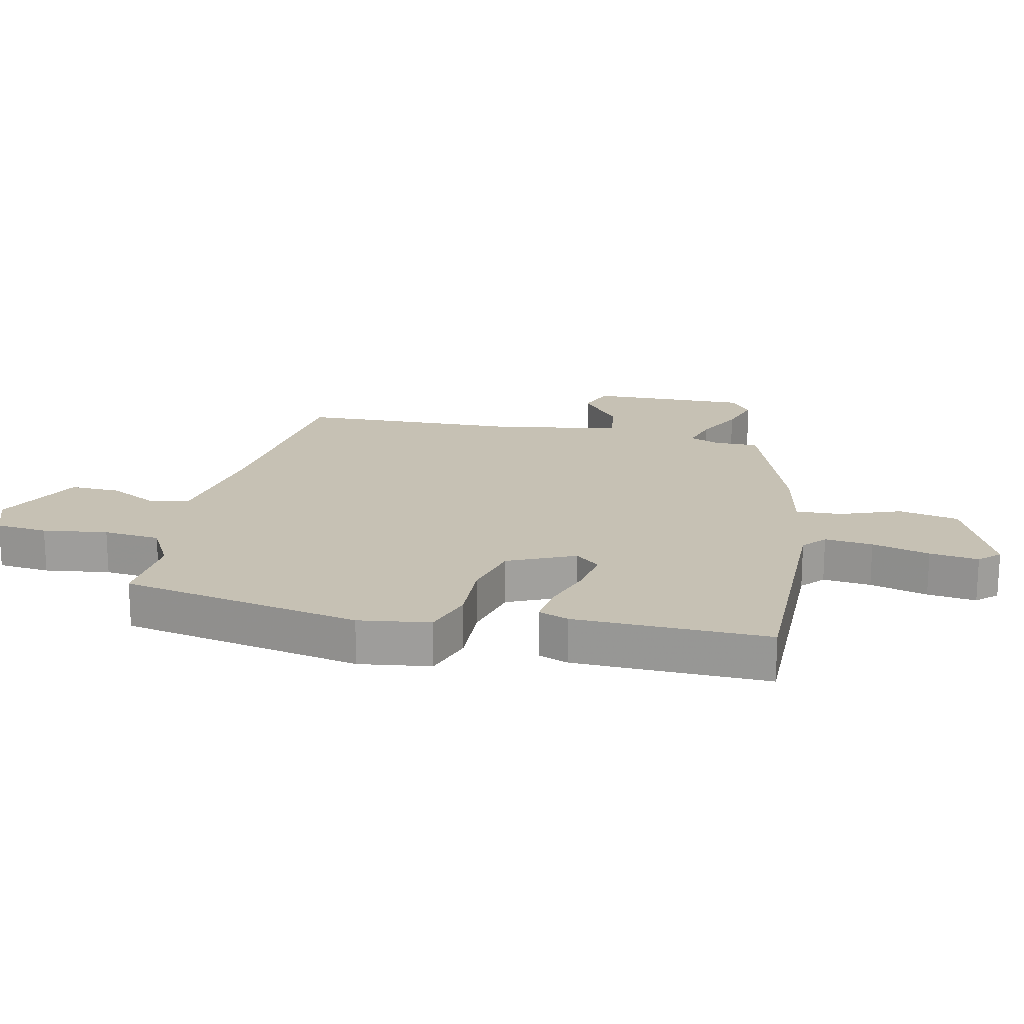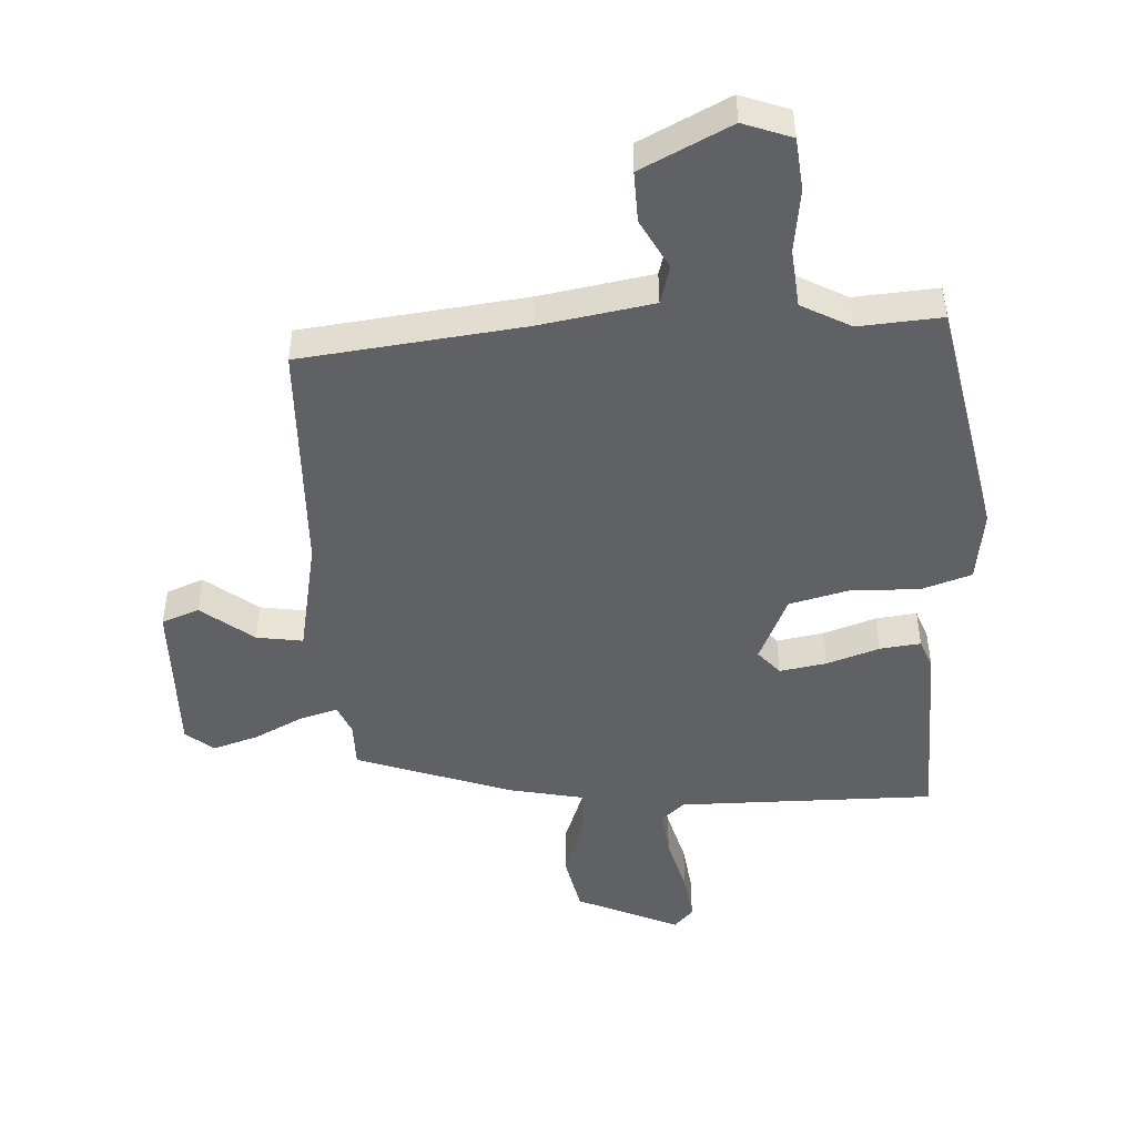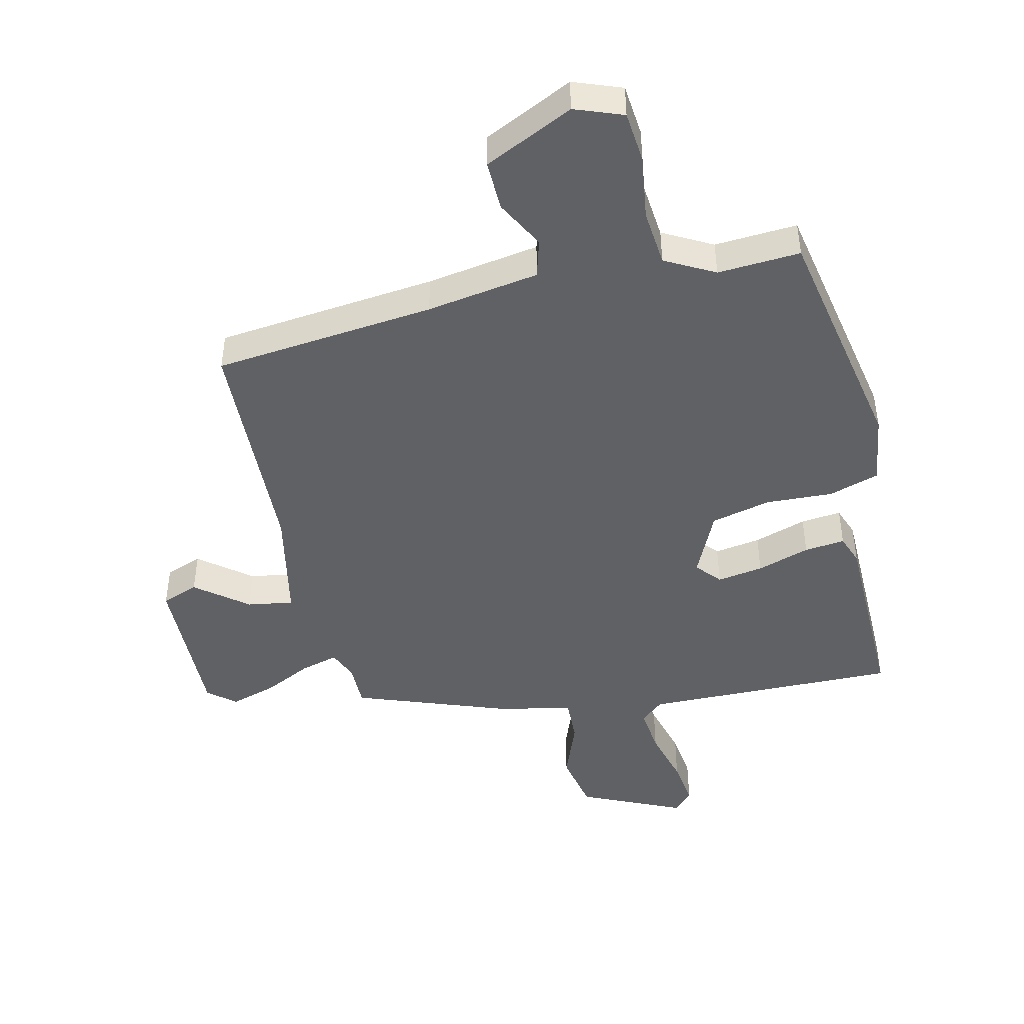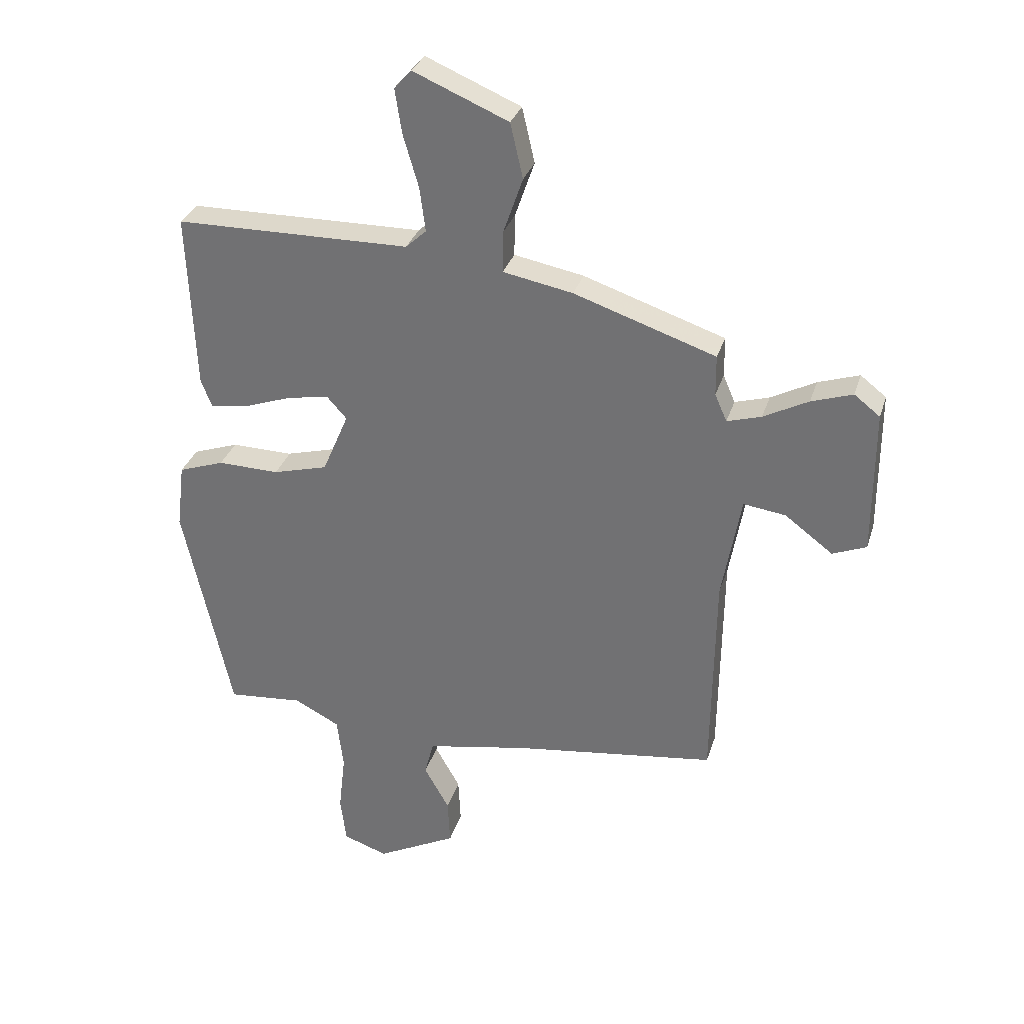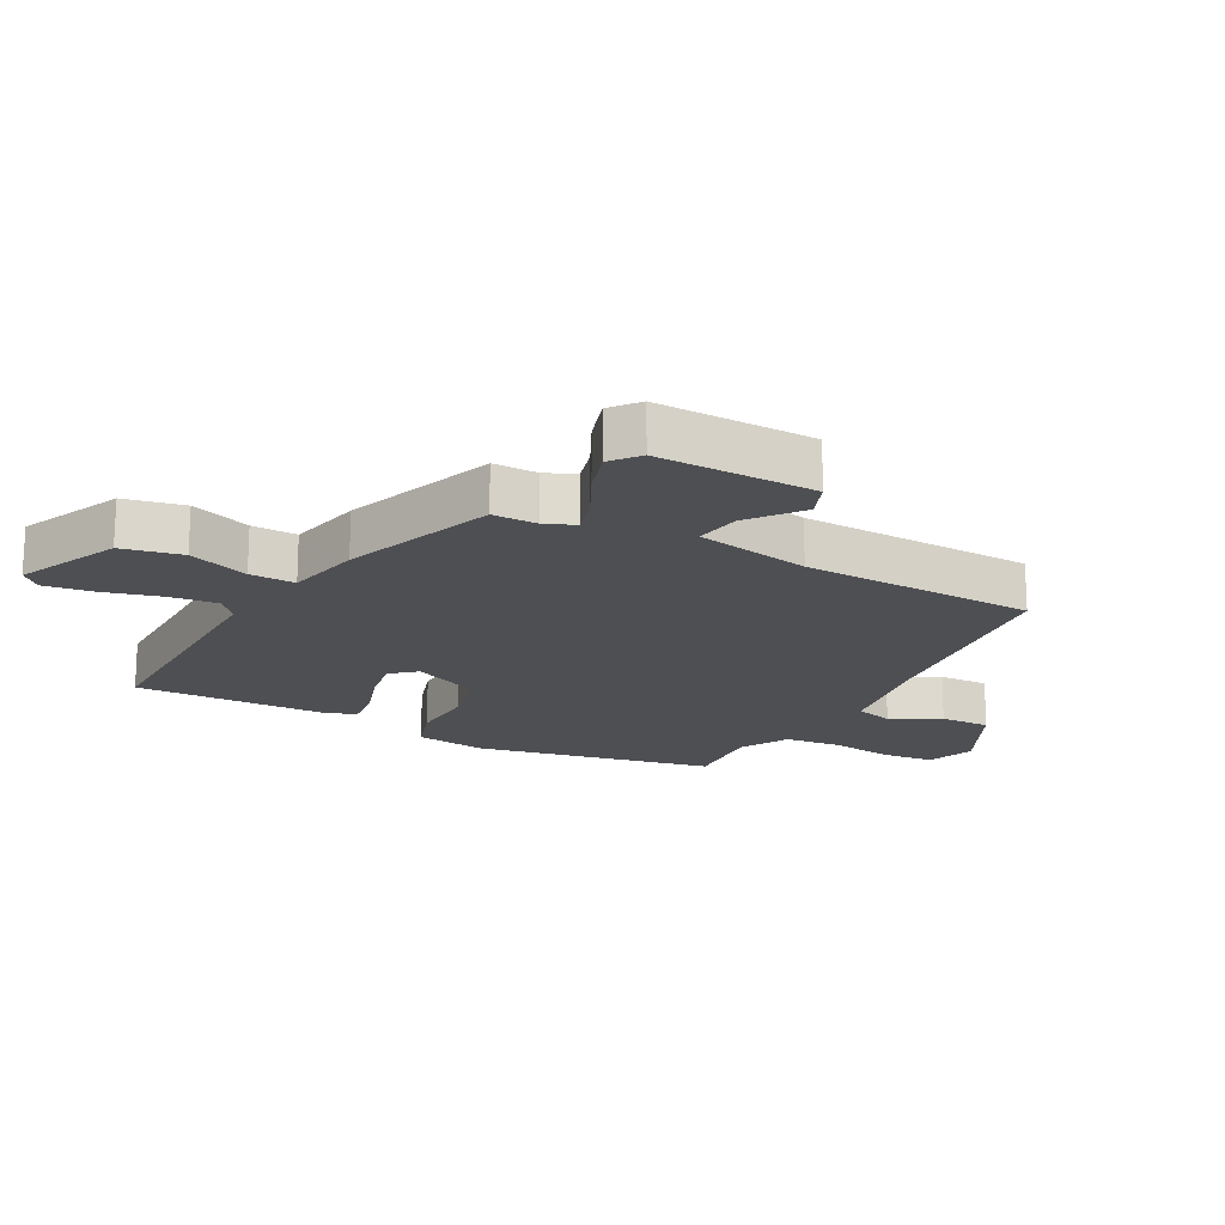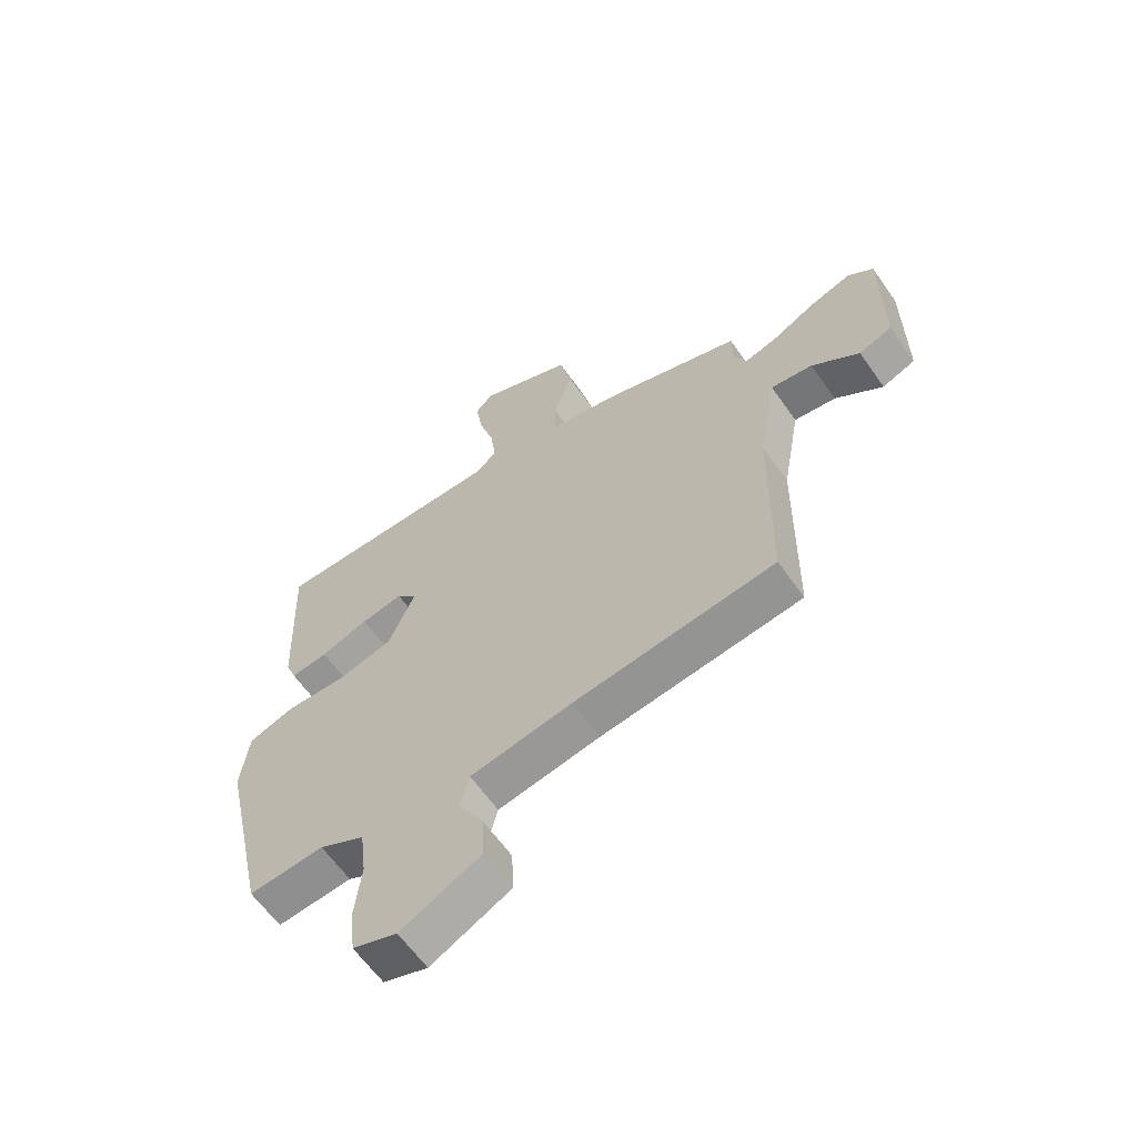
<metadata>
{"format":"obj","ext":"obj","renderer":"f3d","projection":"perspective","resolution":1024,"background":"white","views":[{"elev":18.6,"azim":-78.8,"up":"+Y"},{"elev":-47.6,"azim":-177.9,"up":"+Y"},{"elev":-45.4,"azim":-168.4,"up":"+Y"},{"elev":31.5,"azim":16.2,"up":"+Z"},{"elev":-18.2,"azim":60.6,"up":"+Y"},{"elev":-62.1,"azim":35.0,"up":"+Z"}]}
</metadata>
<code>
v 0.478 0.07 0.367
v 0.479 0.07 0.296
v 0.5 0.07 0.248
v 0.56 0.07 0.266
v 0.638 0.07 0.307
v 0.71 0.07 0.331
v 0.755 0.07 0.296
v 0.755 0.07 0.042
v 0.696 0.07 0.018
v 0.612 0.07 0.081
v 0.538 0.07 0.091
v 0.505 0.07 -0.094
v 0.5 0.07 -0.47
v 0.145 0.07 -0.518
v -0.035 0.07 -0.552
v -0.051 0.07 -0.614
v -0.007 0.07 -0.692
v -0.003 0.07 -0.773
v -0.144 0.07 -0.846
v -0.222 0.07 -0.819
v -0.232 0.07 -0.736
v -0.22 0.07 -0.632
v -0.231 0.07 -0.541
v -0.311 0.07 -0.5
v -0.443 0.07 -0.512
v -0.527 0.07 -0.128
v -0.513 0.07 -0.013
v -0.433 0.07 0.015
v -0.325 0.07 0.013
v -0.229 0.07 0.039
v -0.183 0.07 0.147
v -0.218 0.07 0.186
v -0.292 0.07 0.172
v -0.376 0.07 0.142
v -0.441 0.07 0.133
v -0.46 0.07 0.181
v -0.473 0.07 0.492
v -0.062 0.07 0.497
v -0.026 0.07 0.53
v -0.036 0.07 0.607
v -0.063 0.07 0.699
v -0.075 0.07 0.777
v -0.045 0.07 0.81
v 0.121 0.07 0.74
v 0.143 0.07 0.644
v 0.109 0.07 0.546
v 0.108 0.07 0.473
v 0.23 0.07 0.45
v 0.478 0 0.367
v 0.479 0 0.296
v 0.5 0 0.248
v 0.56 0 0.266
v 0.638 0 0.307
v 0.71 0 0.331
v 0.755 0 0.296
v 0.755 0 0.042
v 0.696 0 0.018
v 0.612 0 0.081
v 0.538 0 0.091
v 0.505 0 -0.094
v 0.5 0 -0.47
v 0.145 0 -0.518
v -0.035 0 -0.552
v -0.051 0 -0.614
v -0.007 0 -0.692
v -0.003 0 -0.773
v -0.144 0 -0.846
v -0.222 0 -0.819
v -0.232 0 -0.736
v -0.22 0 -0.632
v -0.231 0 -0.541
v -0.311 0 -0.5
v -0.443 0 -0.512
v -0.527 0 -0.128
v -0.513 0 -0.013
v -0.433 0 0.015
v -0.325 0 0.013
v -0.229 0 0.039
v -0.183 0 0.147
v -0.218 0 0.186
v -0.292 0 0.172
v -0.376 0 0.142
v -0.441 0 0.133
v -0.46 0 0.181
v -0.473 0 0.492
v -0.062 0 0.497
v -0.026 0 0.53
v -0.036 0 0.607
v -0.063 0 0.699
v -0.075 0 0.777
v -0.045 0 0.81
v 0.121 0 0.74
v 0.143 0 0.644
v 0.109 0 0.546
v 0.108 0 0.473
v 0.23 0 0.45
f 47 48 1 2
f 44 45 46
f 43 44 46
f 42 43 46
f 41 42 46
f 40 41 46
f 39 40 46 47
f 47 2 3
f 39 47 3
f 38 39 3
f 36 37 38
f 35 36 38
f 34 35 38
f 33 34 38
f 32 33 38
f 31 32 38 3
f 27 28 29
f 26 27 29
f 25 26 29
f 24 25 29
f 23 24 29 30
f 30 31 3
f 23 30 3
f 22 23 3
f 20 21 22
f 19 20 22
f 18 19 22
f 17 18 22
f 16 17 22
f 12 13 14
f 11 12 14 15
f 8 9 10
f 7 8 10
f 6 7 10
f 5 6 10
f 4 5 10
f 4 10 11
f 3 4 11 15
f 15 16 22
f 3 15 22
f 50 49 96 95
f 94 93 92
f 94 92 91
f 94 91 90
f 94 90 89
f 94 89 88
f 95 94 88 87
f 51 50 95
f 51 95 87
f 51 87 86
f 86 85 84
f 86 84 83
f 86 83 82
f 86 82 81
f 86 81 80
f 51 86 80 79
f 77 76 75
f 77 75 74
f 77 74 73
f 77 73 72
f 78 77 72 71
f 51 79 78
f 51 78 71
f 51 71 70
f 70 69 68
f 70 68 67
f 70 67 66
f 70 66 65
f 70 65 64
f 62 61 60
f 63 62 60 59
f 58 57 56
f 58 56 55
f 58 55 54
f 58 54 53
f 58 53 52
f 59 58 52
f 63 59 52 51
f 70 64 63
f 70 63 51
f 1 49 50 2
f 2 50 51 3
f 3 51 52 4
f 4 52 53 5
f 5 53 54 6
f 6 54 55 7
f 7 55 56 8
f 8 56 57 9
f 9 57 58 10
f 10 58 59 11
f 11 59 60 12
f 12 60 61 13
f 13 61 62 14
f 14 62 63 15
f 15 63 64 16
f 16 64 65 17
f 17 65 66 18
f 18 66 67 19
f 19 67 68 20
f 20 68 69 21
f 21 69 70 22
f 22 70 71 23
f 23 71 72 24
f 24 72 73 25
f 25 73 74 26
f 26 74 75 27
f 27 75 76 28
f 28 76 77 29
f 29 77 78 30
f 30 78 79 31
f 31 79 80 32
f 32 80 81 33
f 33 81 82 34
f 34 82 83 35
f 35 83 84 36
f 36 84 85 37
f 37 85 86 38
f 38 86 87 39
f 39 87 88 40
f 40 88 89 41
f 41 89 90 42
f 42 90 91 43
f 43 91 92 44
f 44 92 93 45
f 45 93 94 46
f 46 94 95 47
f 47 95 96 48
f 48 96 49 1

</code>
